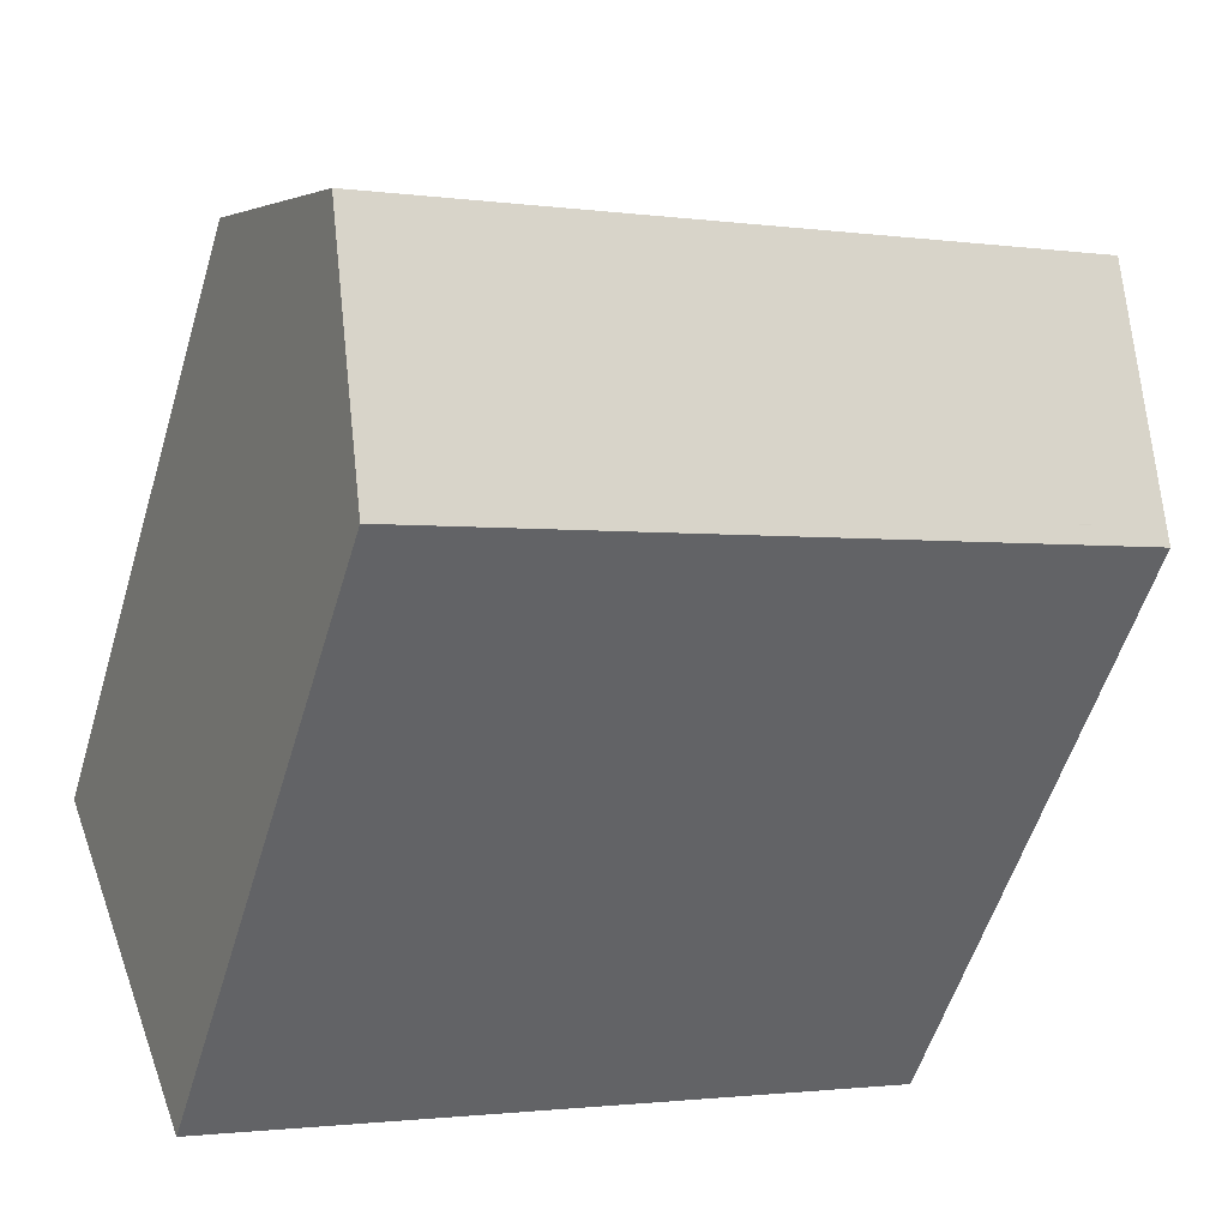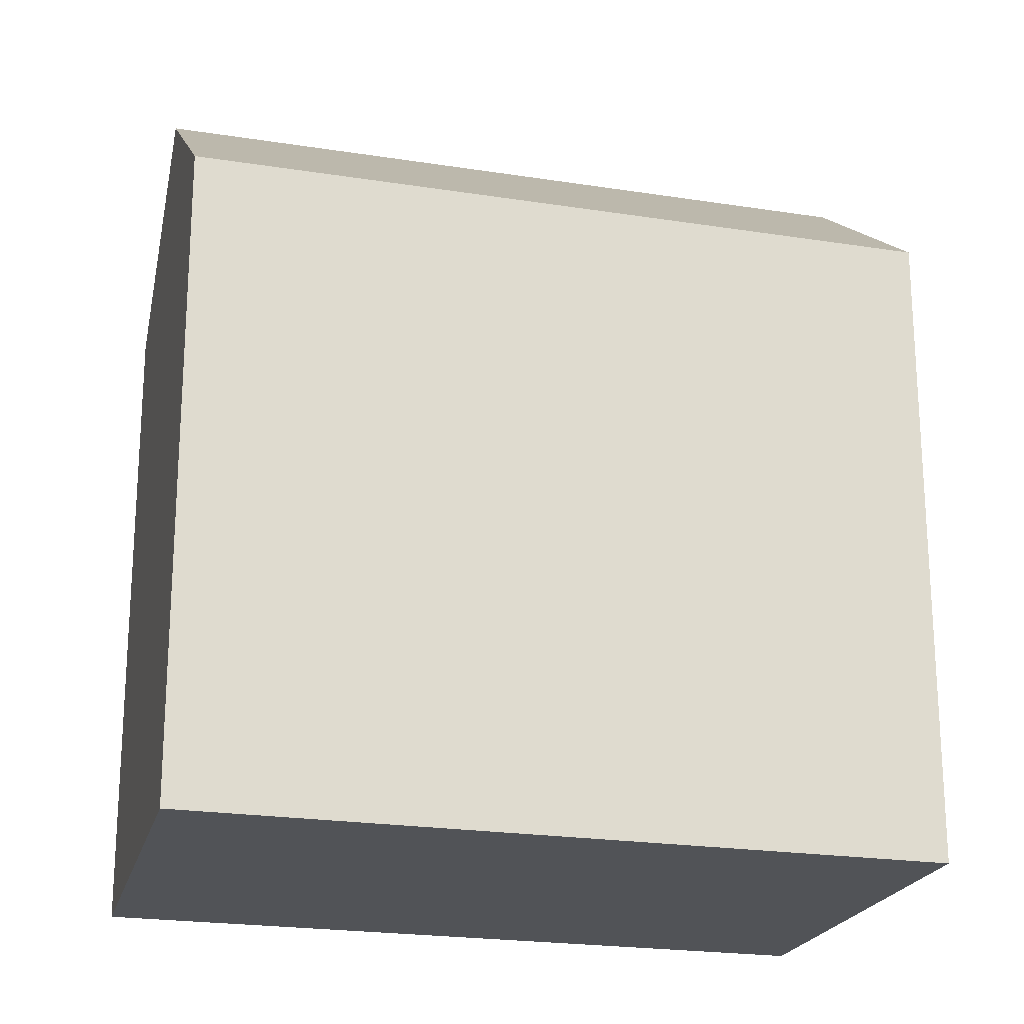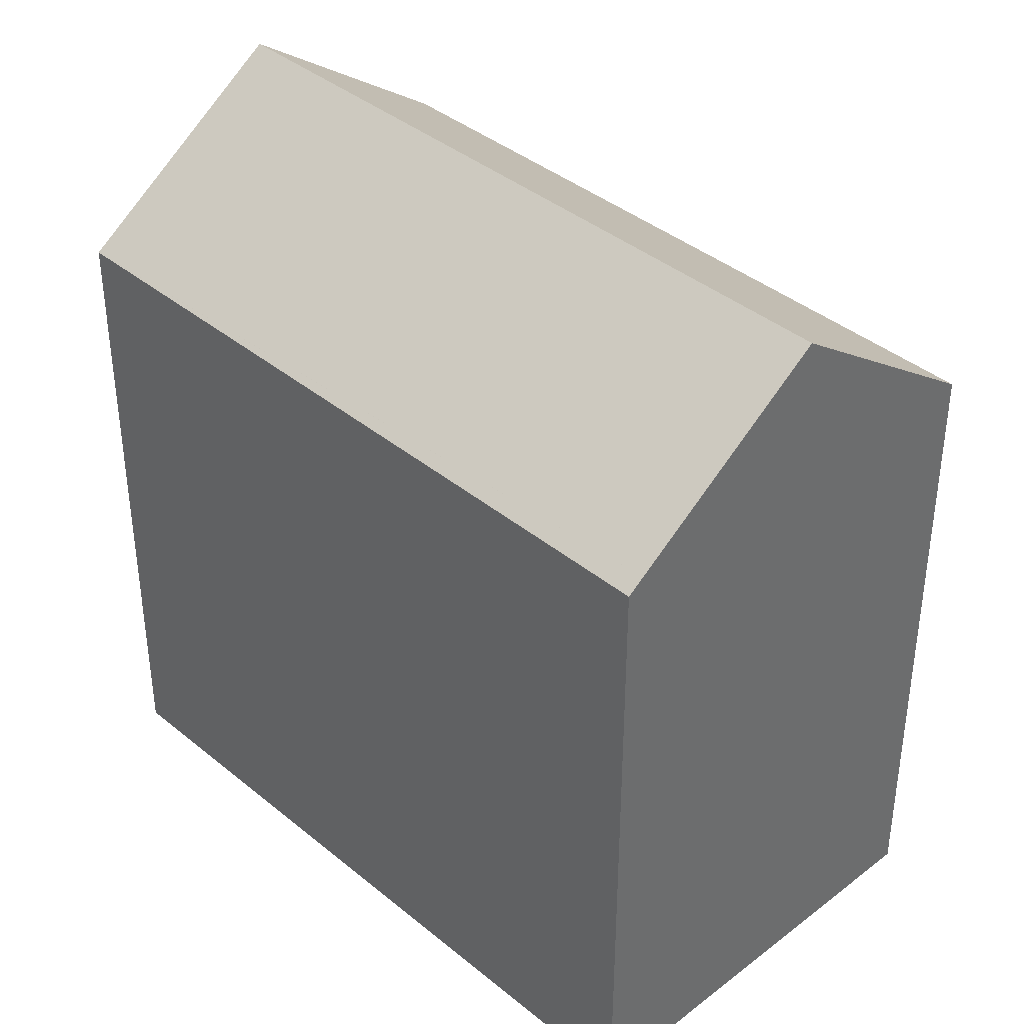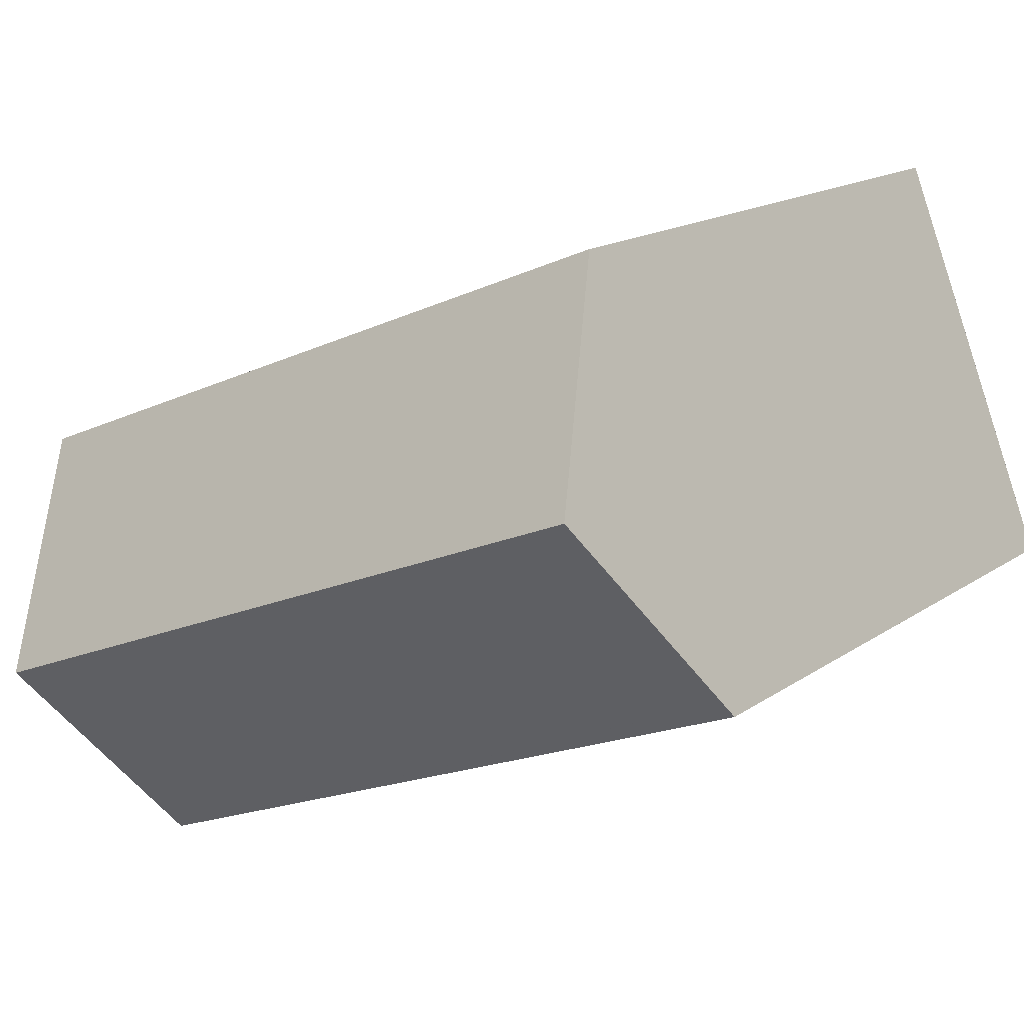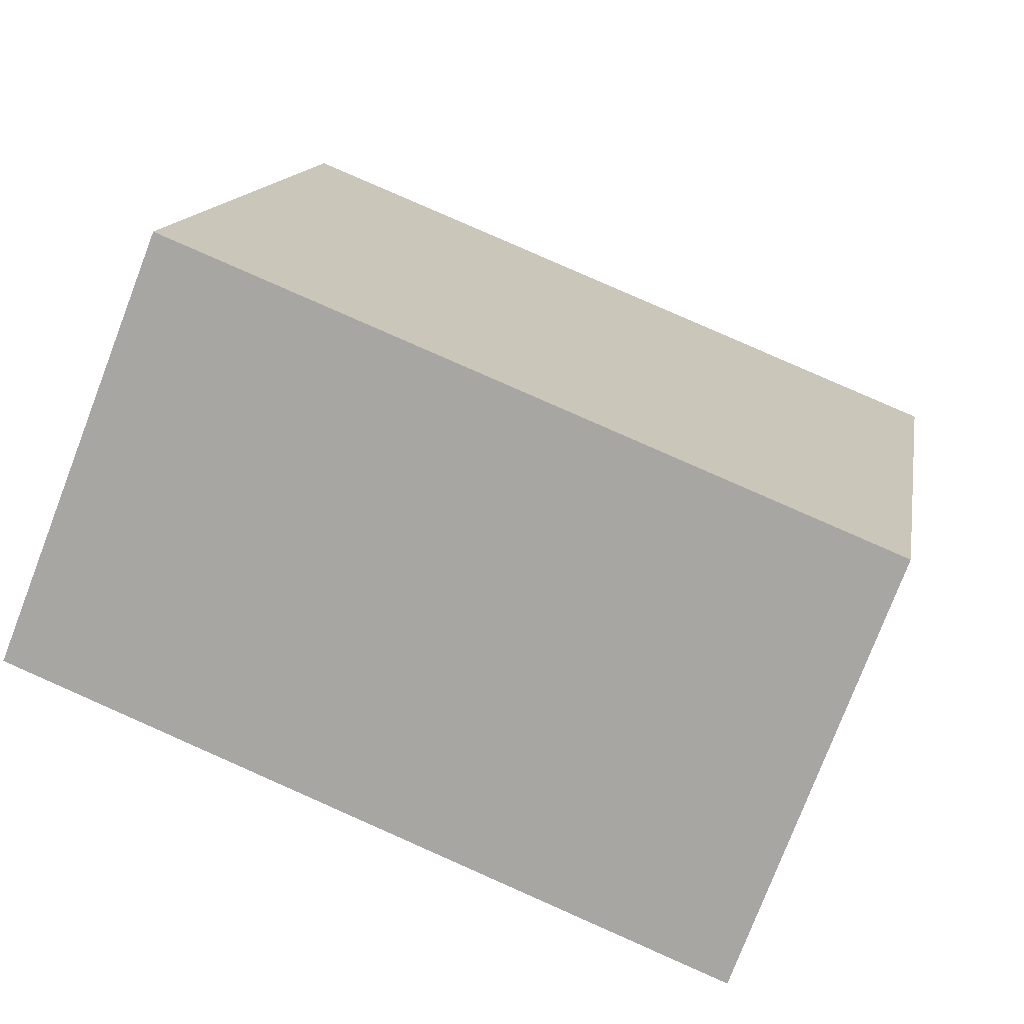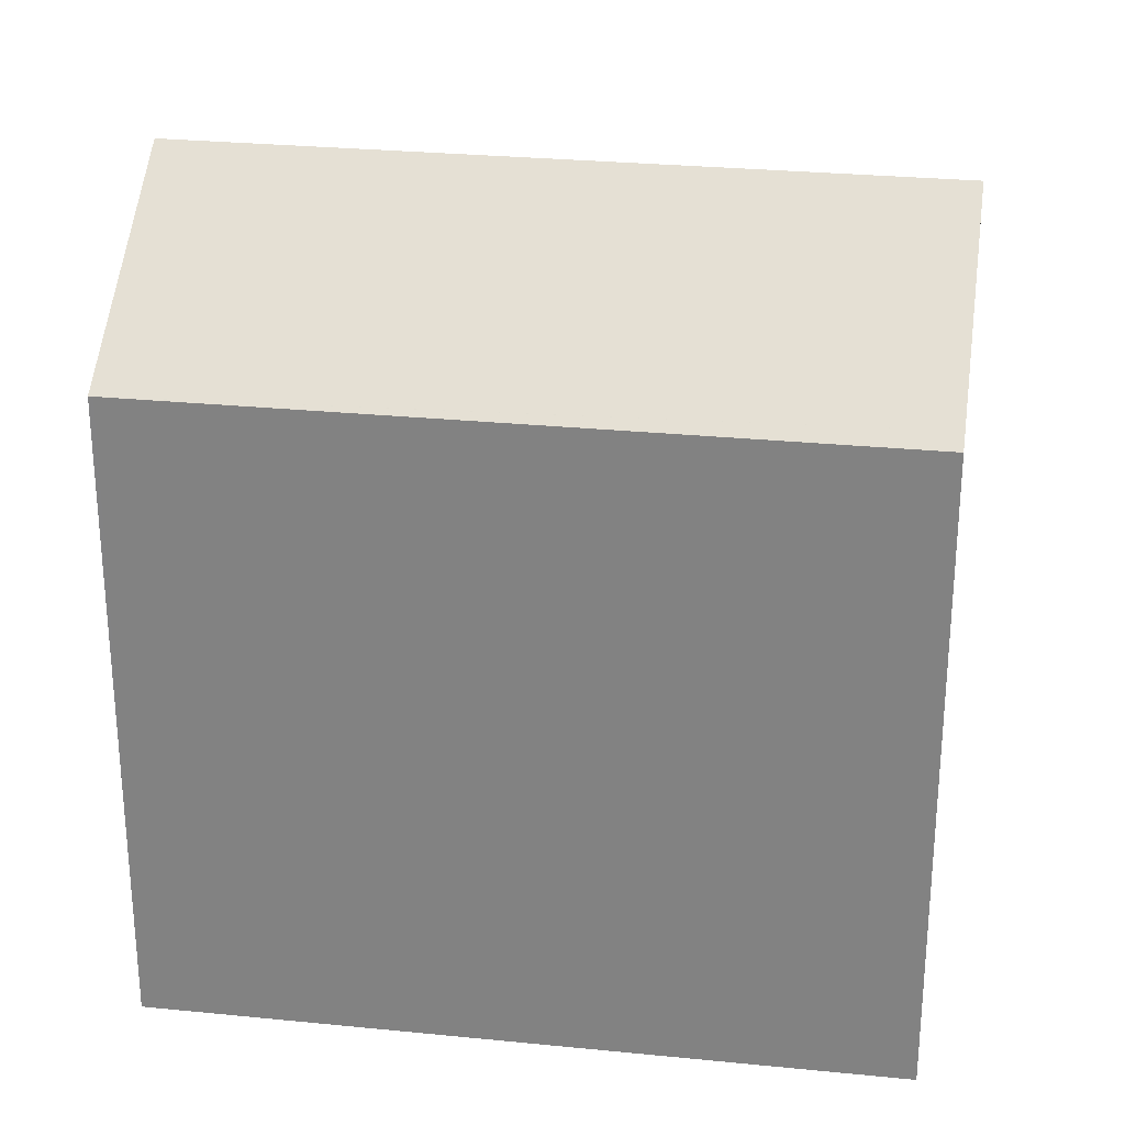
<metadata>
{"format":"obj","ext":"obj","renderer":"f3d","projection":"perspective","resolution":1024,"background":"white","views":[{"elev":-56.0,"azim":163.2,"up":"+Z"},{"elev":-21.7,"azim":-173.6,"up":"+Y"},{"elev":39.2,"azim":-112.4,"up":"+Y"},{"elev":15.9,"azim":-144.5,"up":"+Z"},{"elev":13.6,"azim":9.4,"up":"+Z"},{"elev":27.8,"azim":-149.4,"up":"+Y"}]}
</metadata>
<code>
v  2.233 22.14 5.654
v  23.26 17.83 3.729
v  21.16 22.14 -1.971
v  21.14 17.83 4.585
v  4.468 17.82 11.31
v  19.21 18.14 -7.259
v  0.17 18.16 0.431
v  19.05 17.83 -7.676
v  18.93 17.83 -7.627
v  0 17.83 1.092e-15
v  19.05 4.7e-16 -7.676
v  19.21 4.445e-16 -7.259
v  21.16 1.207e-16 -1.971
v  23.26 -2.283e-16 3.729
v  0 0 0
v  18.93 4.67e-16 -7.627
v  0.17 -2.639e-17 0.431
v  4.468 -6.926e-16 11.31
v  2.233 -3.462e-16 5.654
v  21.14 -2.807e-16 4.585
g defaultobject
f 1 2 3
f 2 1 4
f 4 1 5
f 6 1 3
f 1 6 7
f 7 6 8
f 7 8 9
f 7 9 10
f 2 6 3
f 6 2 8
f 8 2 11
f 11 2 12
f 12 2 13
f 13 2 14
f 11 9 8
f 9 11 10
f 10 11 15
f 15 11 16
f 7 5 1
f 5 7 10
f 5 10 15
f 5 15 17
f 5 17 18
f 18 17 19
f 18 4 5
f 4 18 20
f 4 20 2
f 2 20 14
f 12 16 11
f 16 12 15
f 15 12 17
f 17 12 13
f 17 13 19
f 19 13 14
f 19 14 18
f 18 14 20

</code>
